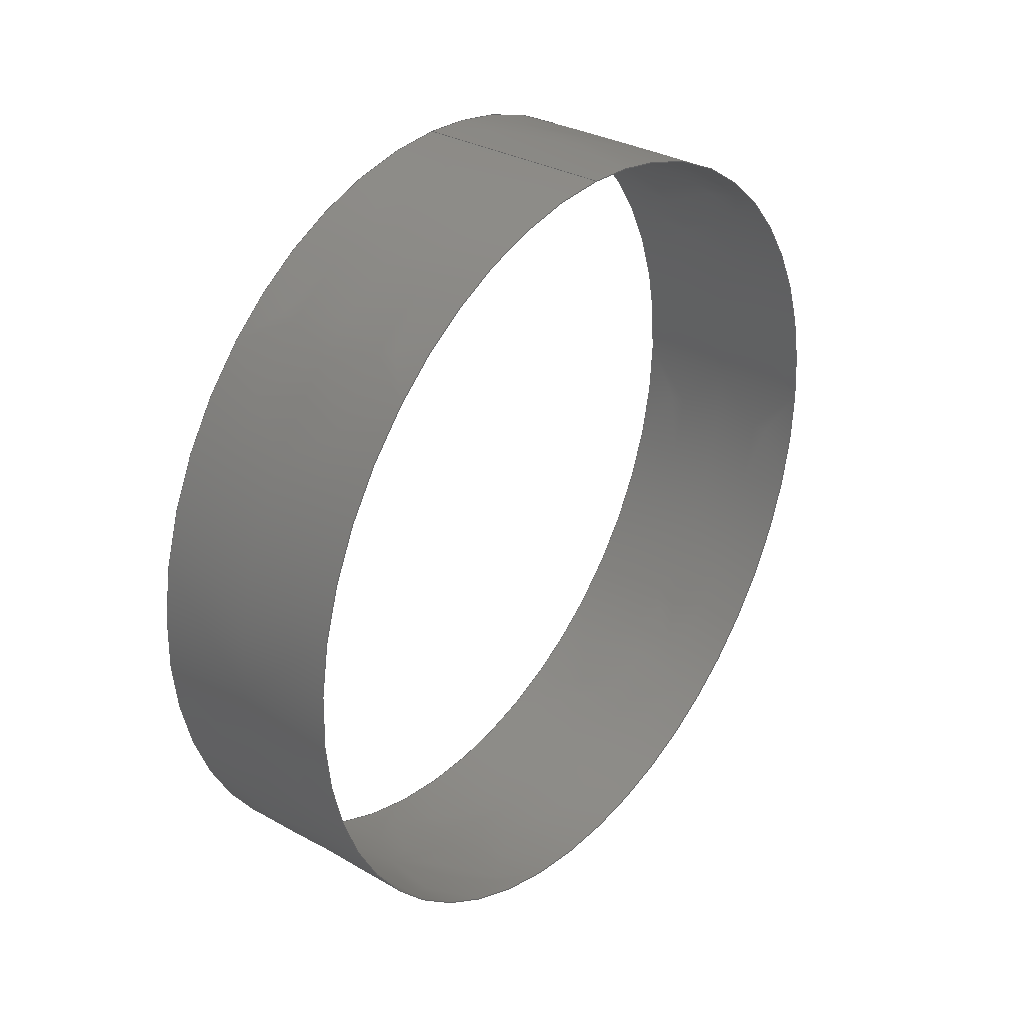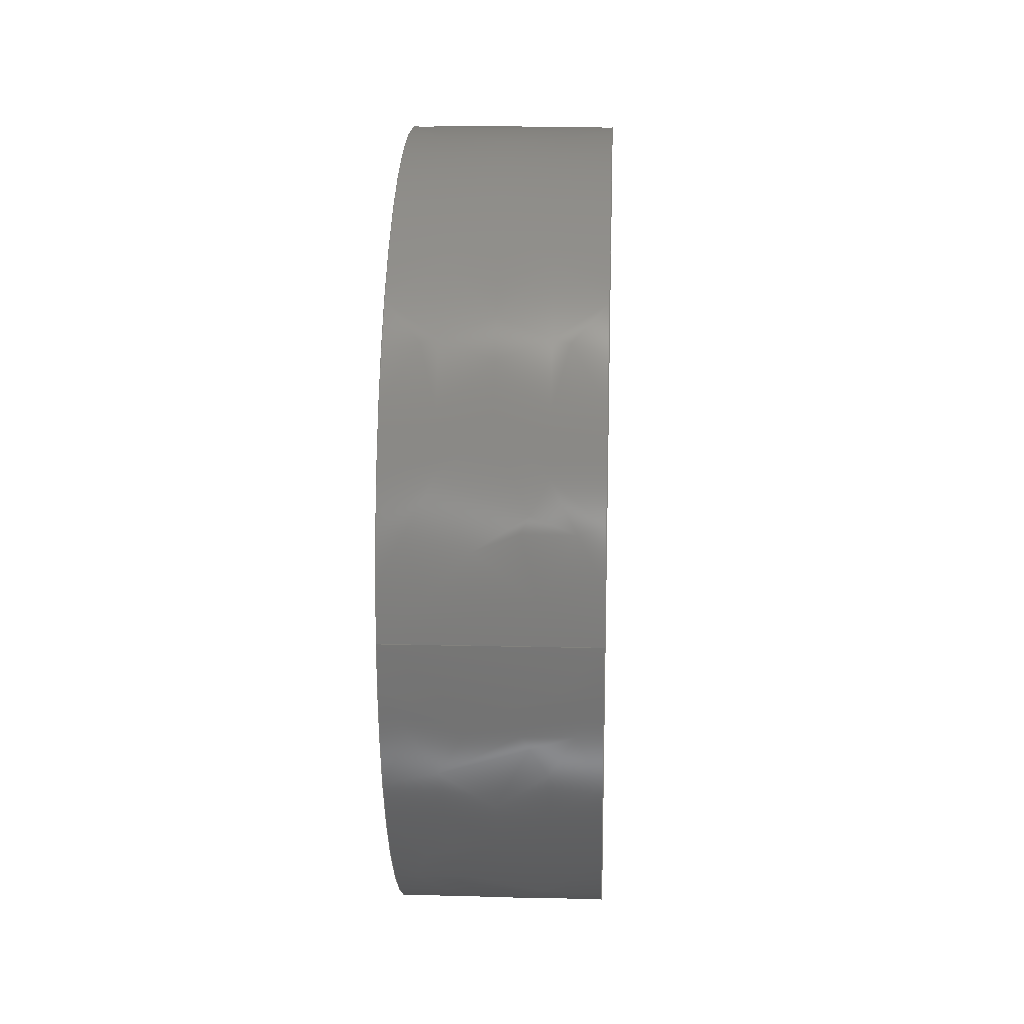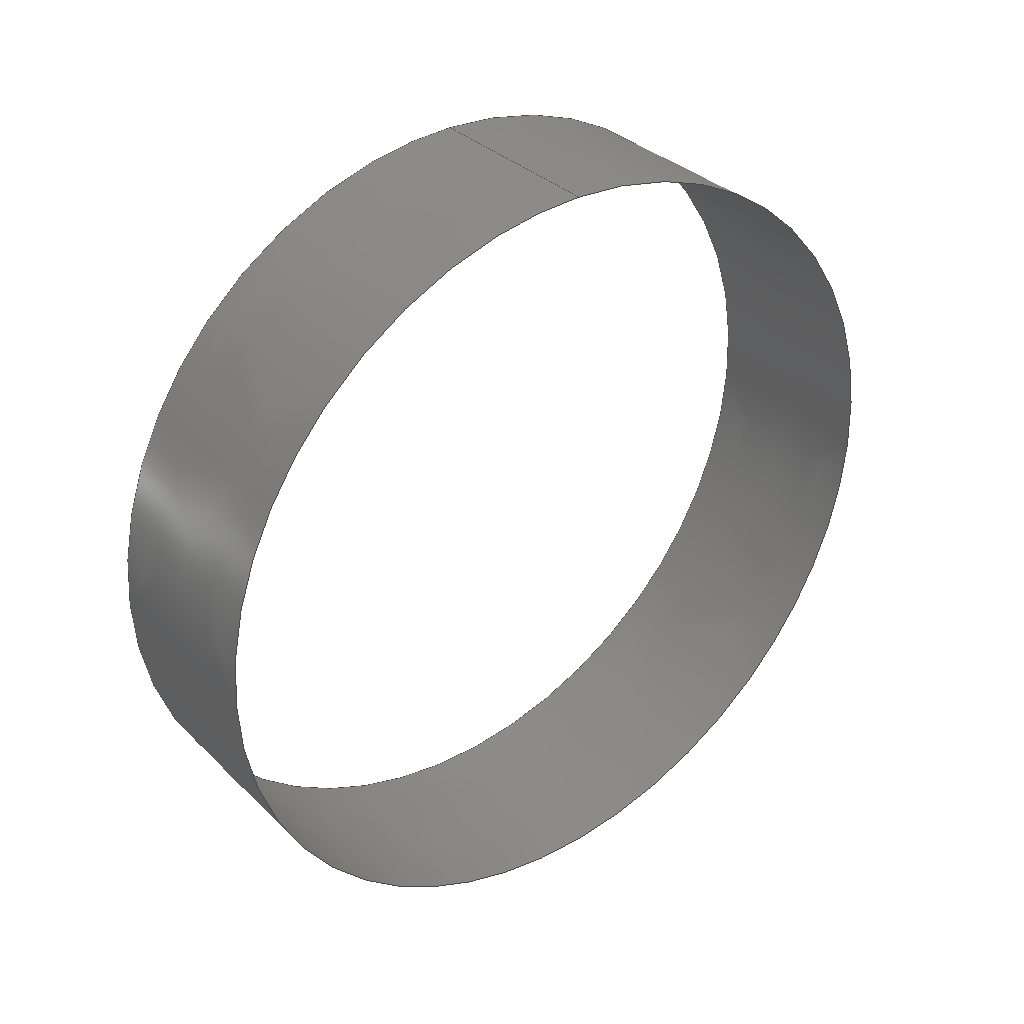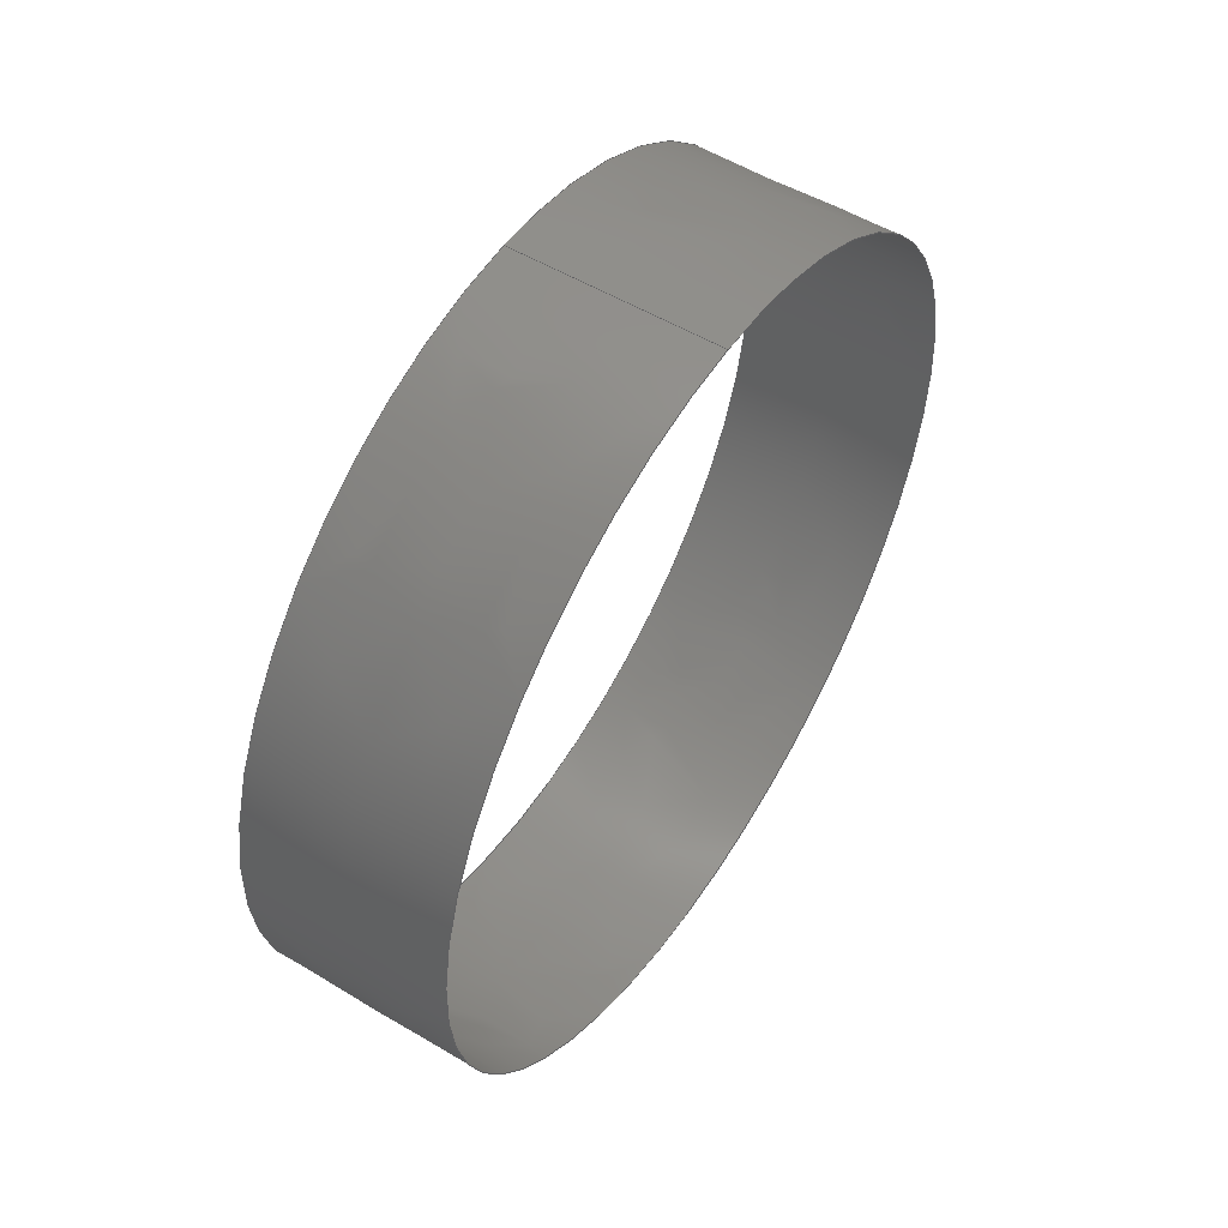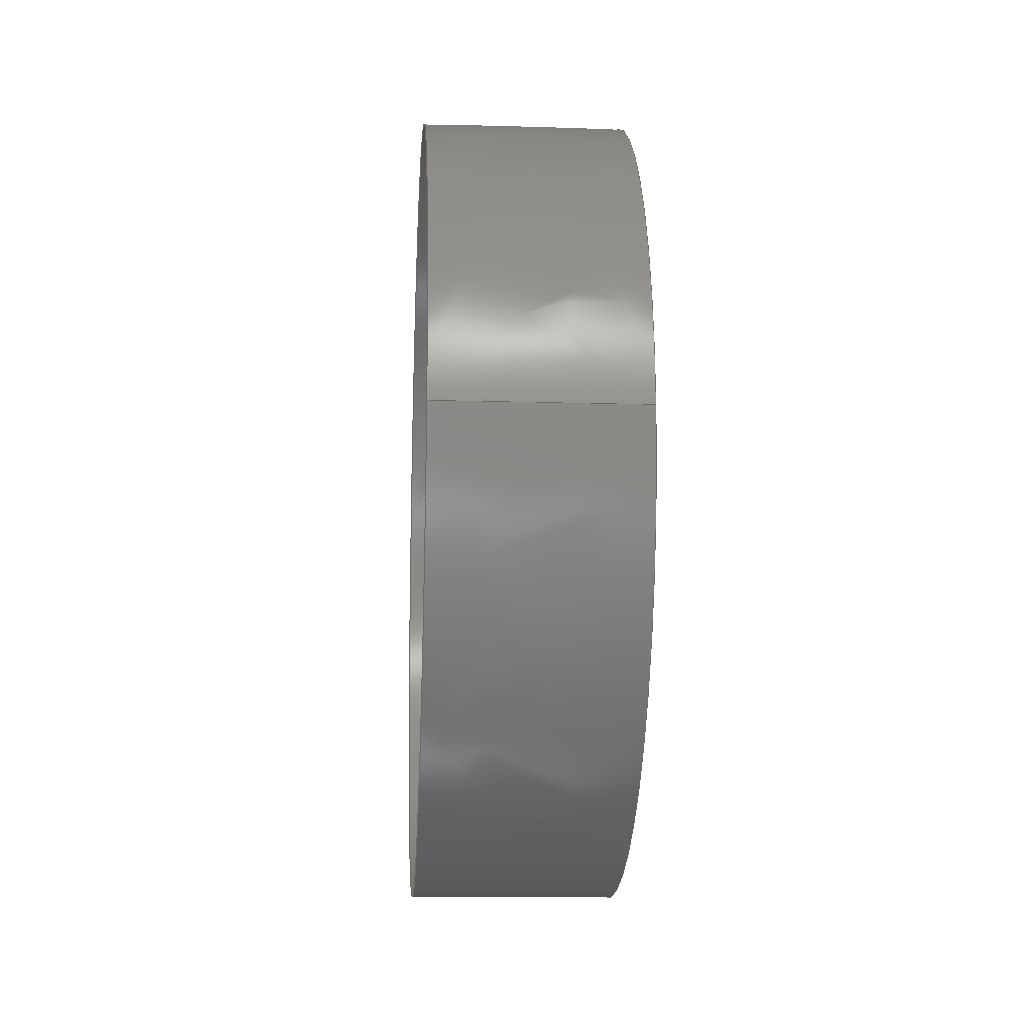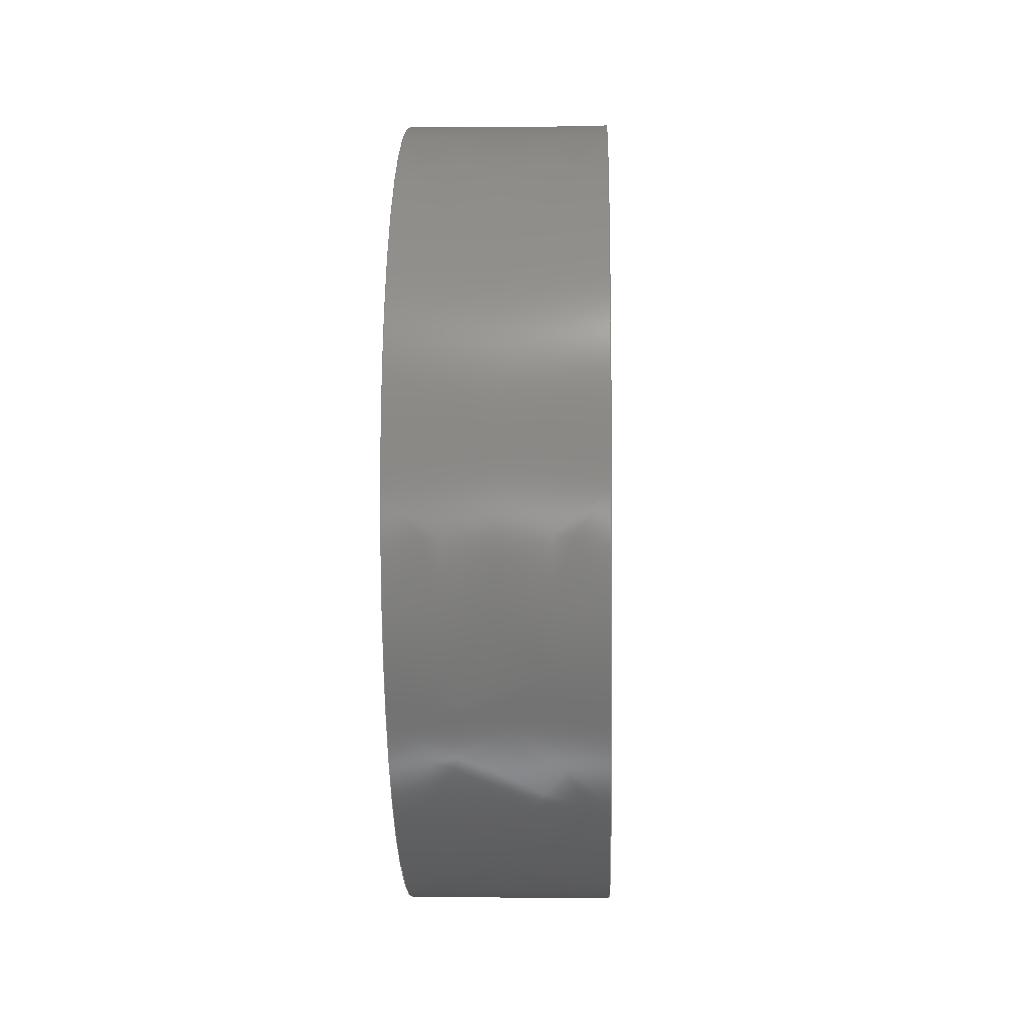
<metadata>
{"format":"iges","ext":"igs","renderer":"f3d","projection":"perspective","resolution":1024,"background":"white","views":[{"elev":31.8,"azim":38.4,"up":"+Y"},{"elev":17.0,"azim":-177.3,"up":"+Z"},{"elev":33.7,"azim":-127.7,"up":"+Y"},{"elev":53.4,"azim":32.6,"up":"+Y"},{"elev":-13.8,"azim":176.3,"up":"+Z"},{"elev":-5.8,"azim":2.0,"up":"+Y"}]}
</metadata>
<code>

IGES obtained from Nurbs toolbox.
See <http://octave.sourceforge.net/nurbs/>.

1H,,1H;,13HNurbs toolbox,14Hv6_init_53igs,12HOctave Nurbs,8Hnrb2iges,
32,75,6,75,15,17HNurbs from Octave,1,6,1HM,1000,1,10H20200.21,
1e-06,1e+04,12HJacopo Corno,19HGSCE - TU Darmstadt,3,0;
     128       1       0       0       0       0       0       0       0
     128       0       0      21       0                               0
128,8,2,2,2,0,0,0,0,0,0,0,0,0.25,             1
0.25,0.5,0.5,0.75,0.75,1,1,        1
1,0,0,0,1,1,1,        1
1,0.7071,1,0.7071,1,0.7071,1,        1
0.7071,1,1,0.7071,1,0.7071,1,        1
0.7071,1,0.7071,1,1,0.7071,1,        1
0.7071,1,0.7071,1,0.7071,1,0.406,        1
0.02,0,0.406,0.02,0.02,0.406,0,        1
0.02,0.406,-0.02,0.02,0.406,-0.02,               1
0,0.406,-0.02,-0.02,0.406,-0,              1
-0.02,0.406,0.02,-0.02,0.406,0.02,               1
-0,0.411,0.02,0,0.411,0.02,0.02,       1
0.411,0,0.02,0.411,-0.02,0.02,0.411,       1
-0.02,0,0.411,-0.02,-0.02,0.411,              1
-0,-0.02,0.411,0.02,-0.02,0.411,              1
0.02,-0,0.416,0.02,0,0.416,0.02,       1
0.02,0.416,0,0.02,0.416,-0.02,0.02,       1
0.416,-0.02,0,0.416,-0.02,-0.02,              1
0.416,-0,-0.02,0.416,0.02,-0.02,              1
0.416,0.02,-0,0,1,0,1,       1
0,0;                                                                   1
      4S      3G      2D     21P
</code>
